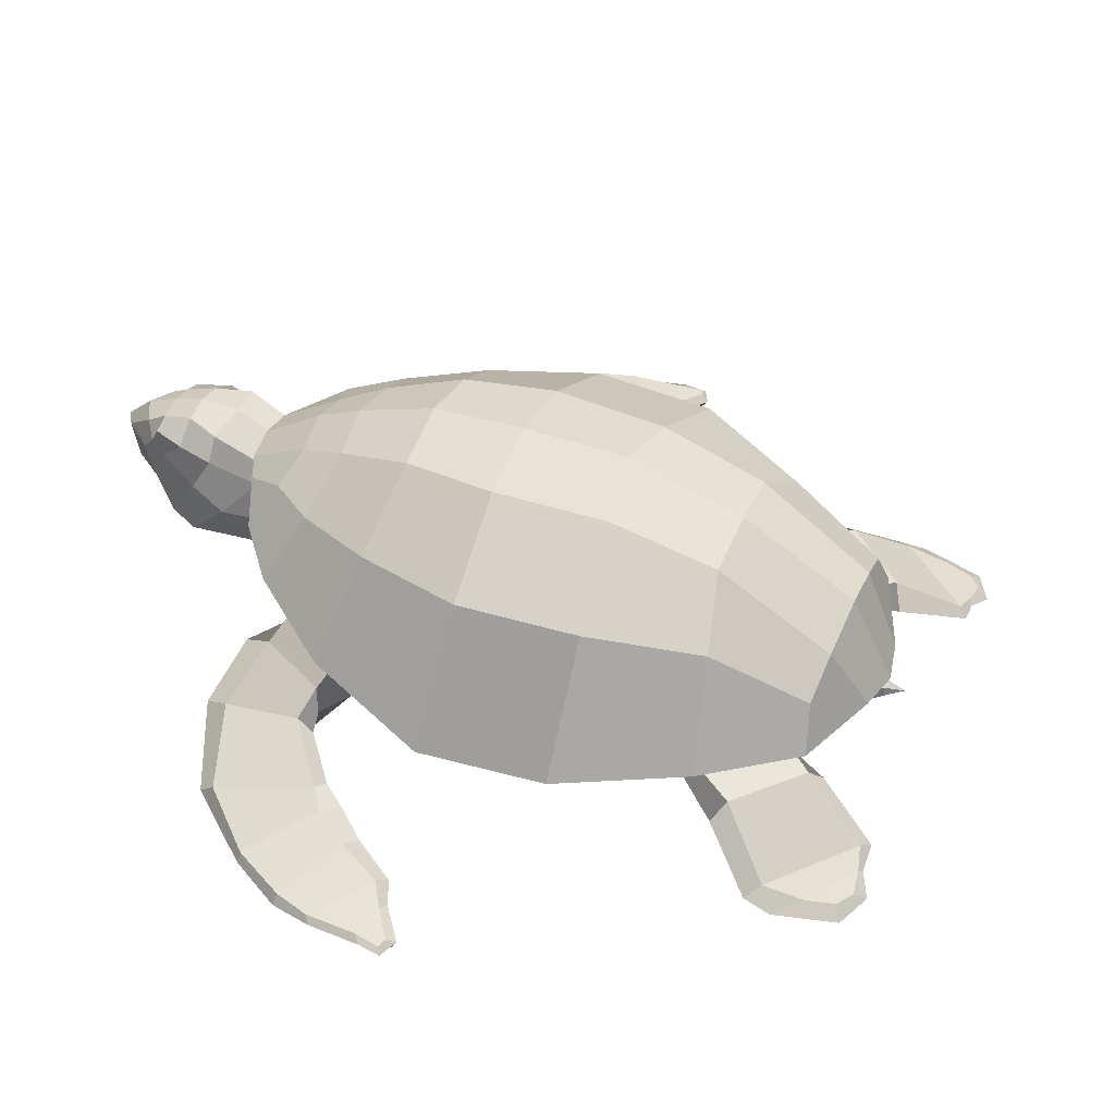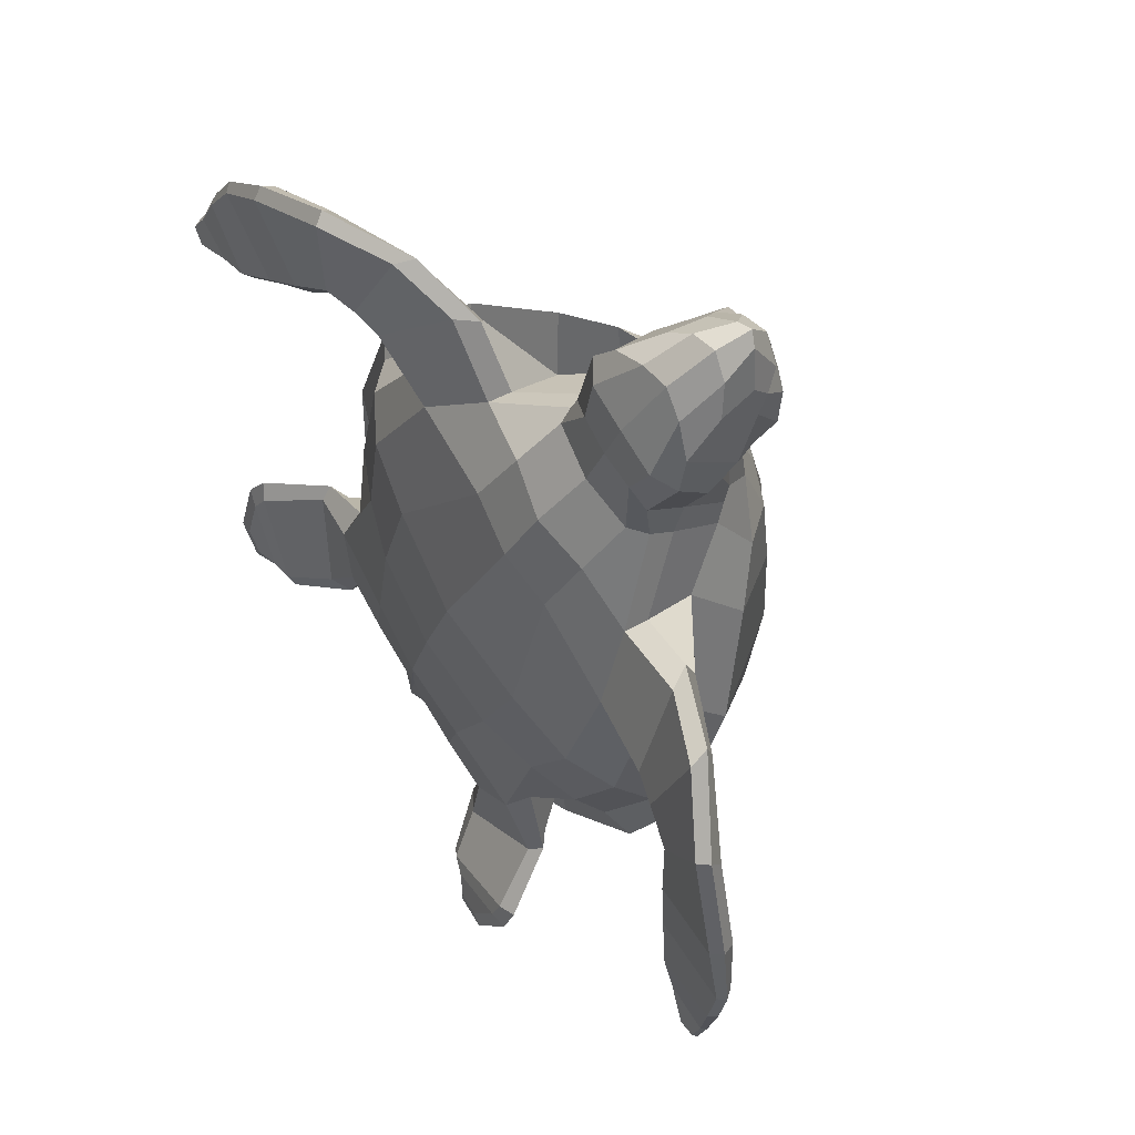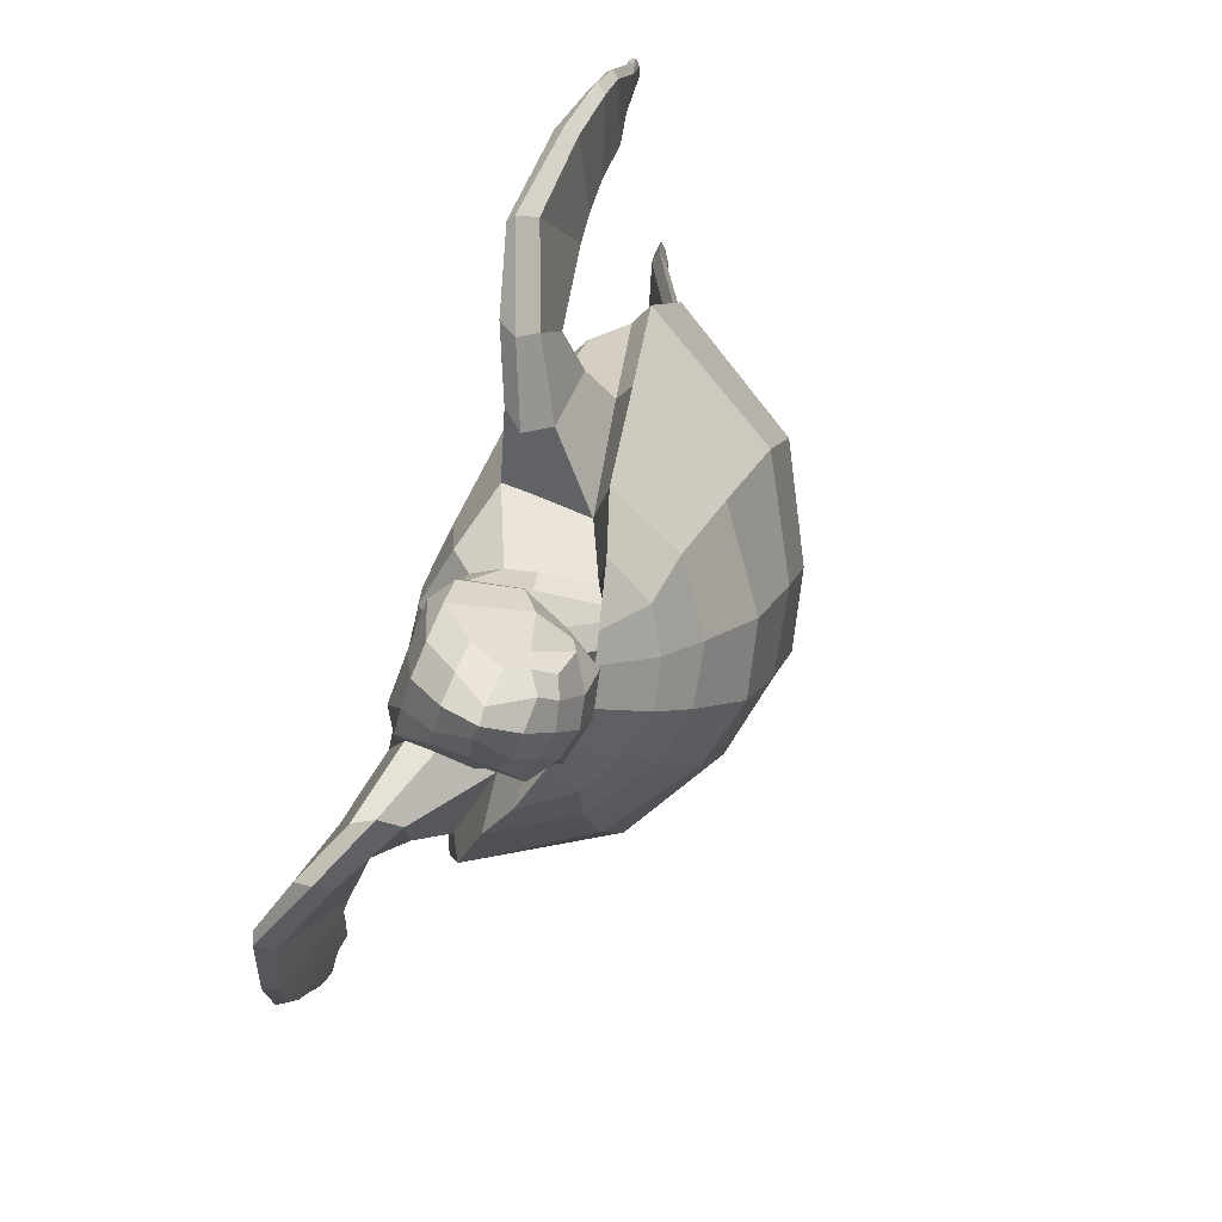
<metadata>
{"format":"obj","ext":"obj","renderer":"f3d","projection":"perspective","resolution":1024,"background":"white","views":[{"elev":45.3,"azim":143.1,"up":"+Y"},{"elev":45.6,"azim":53.3,"up":"+Z"},{"elev":73.6,"azim":113.0,"up":"+Z"}]}
</metadata>
<code>
o Turtle_TurtleMesh.001
v -0.3178 0.2053 -0.05603
v -0.2834 -0.06085 -0.06591
v -0.2372 0.2032 0.1078
v -0.2159 -0.08665 0.1051
v -0.1164 0.1896 0.2274
v -0.1047 -0.07847 0.2476
v 0.06392 0.1697 0.3387
v 0.09246 0.003892 0.3452
v 0.1263 0.1327 0.3782
v 0.134 -0.01749 0.3987
v 0.1353 0.09801 0.3755
v 0.1615 -0.01607 0.4855
v 0.1627 0.1189 0.4468
v 0.1975 -0.01184 0.5174
v 0.1852 0.1331 0.4901
v 0.2307 0.03423 0.5422
v 0.2244 0.1301 0.5278
v 0.2477 0.07946 0.5548
v -0.344 0.1706 -0.2283
v -0.3958 -0.04377 -0.2313
v -0.3848 0.1003 -0.3674
v -0.3921 -0.03721 -0.3207
v -0.3757 0.00055 -0.01966
v -0.3067 -0.009185 0.1484
v -0.1646 0.02995 0.2763
v 0.06407 0.1063 0.329
v -0.3828 0.03197 -0.1913
v -0.3953 0.01845 -0.3455
v 0.1706 -0.03458 0.4078
v 0.1152 -0.02781 0.3534
v 0.1052 0.1994 0.2971
v 0.1628 0.1438 0.3724
v -0.2524 0.2429 -0.2548
v -0.183 0.2839 -0.113
v -0.1062 0.2849 0.04032
v -0.2012 -0.09309 -0.09373
v -0.2741 -0.06392 -0.267
v 0.1895 -0.03759 0.4715
v 0.1531 0.1295 0.373
v 0.2972 0.08111 0.5797
v -0.1218 -0.1112 0.06471
v -0.3292 0.135 -0.4047
v -0.3322 -0.03388 -0.3763
v 0.2451 -0.009855 0.5268
v 0.1796 0.1572 0.435
v 0.03064 -0.09352 0.2092
v -0.02046 0.273 0.1536
v 0.2728 0.0377 0.5678
v 0.2208 0.1581 0.4738
v 0.2471 0.1408 0.5155
v -0.2881 0.02214 -0.4422
v -0.465 0.00987 -0.2416
v -0.4773 -0.02758 -0.2344
v -0.4381 0.01195 -0.3613
v -0.454 -0.0381 -0.3772
v -0.5616 -0.06031 -0.2686
v -0.5586 -0.08228 -0.2681
v -0.5286 -0.05253 -0.4147
v -0.5266 -0.0728 -0.4103
v -0.5905 -0.07008 -0.3216
v -0.5787 -0.08746 -0.2925
v -0.5624 -0.06318 -0.4038
v -0.5505 -0.07998 -0.3965
v -0.6026 -0.07365 -0.3623
v -0.6009 -0.09054 -0.3612
v -0.5942 -0.0713 -0.3893
v -0.5818 -0.08793 -0.3916
v -0.01018 -0.04613 0.3065
v -0.01289 0.1747 0.3026
v -0.01702 0.06458 0.2878
v 0.05442 0.2329 0.2432
v 0.07797 -0.06692 0.2866
v -0.173 -0.09813 0.3288
v -0.1713 -0.01134 0.3091
v -0.06099 -0.05995 0.4115
v -0.07401 -0.005732 0.3735
v -0.2113 -0.107 0.3455
v -0.1938 -0.04882 0.3408
v -0.1328 -0.09521 0.4666
v -0.1451 -0.05217 0.4441
v -0.2813 -0.1047 0.3329
v -0.3076 -0.07484 0.3255
v -0.2416 -0.1339 0.4736
v -0.2599 -0.1018 0.4727
v -0.3426 -0.1144 0.305
v -0.349 -0.08138 0.3212
v -0.3832 -0.1385 0.4286
v -0.3828 -0.1083 0.4377
v -0.4014 -0.1191 0.2785
v -0.4052 -0.08958 0.2938
v -0.4727 -0.1301 0.381
v -0.4638 -0.1101 0.3894
v -0.4699 -0.1225 0.2455
v -0.4746 -0.09535 0.2515
v -0.5161 -0.1312 0.3354
v -0.5051 -0.1116 0.3521
v -0.5091 -0.1246 0.2454
v -0.5156 -0.1052 0.2507
v -0.5619 -0.1228 0.2791
v -0.5498 -0.1107 0.2865
v -0.5656 -0.1274 0.2363
v -0.5673 -0.1103 0.2458
v -0.578 -0.1283 0.2586
v -0.5754 -0.1134 0.2571
v -0.3266 0.007419 0.1767
v -0.1765 0.04592 0.3071
v 0.04767 0.1087 0.3879
v 0.2331 0.1034 0.5391
v 0.2112 0.09312 0.5217
v 0.1585 0.07485 0.4752
v 0.1287 0.0479 0.4325
v 0.1089 0.04722 0.3684
v -0.4134 0.01542 0.002071
v -0.4341 0.02716 -0.1988
v -0.4206 0.03216 -0.359
v 0.2586 0.1223 0.5436
v -0.3381 0.03133 -0.4651
v -0.0326 0.07798 0.3721
v 0.1296 0.1416 0.3298
v 0.1035 0.1316 0.3404
v 0.08521 0.121 0.3329
v 0.07963 0.03969 0.3378
v -0.3411 -0.03125 -0.02872
v -0.384 -0.0206 -0.1912
v -0.3965 -0.02386 -0.3461
v -0.2702 -0.05076 0.1385
v -0.1635 -0.04308 0.2596
v -0.2923 -0.01576 -0.4552
v -0.4764 -0.01294 -0.2139
v -0.4255 -0.02199 -0.3871
v -0.5678 -0.07527 -0.2414
v -0.5248 -0.06145 -0.4324
v -0.5955 -0.08358 -0.2726
v -0.5578 -0.07186 -0.4119
v -0.6244 -0.08812 -0.3629
v -0.5959 -0.08436 -0.4085
v -0.01313 -0.00842 0.3013
v -0.1751 -0.06002 0.3106
v -0.04072 -0.03212 0.4076
v -0.2021 -0.07403 0.3215
v -0.1191 -0.06971 0.4724
v -0.2963 -0.08383 0.3077
v -0.2425 -0.1235 0.4935
v -0.3369 -0.09566 0.2889
v -0.3852 -0.1264 0.4445
v -0.3928 -0.1037 0.2692
v -0.4715 -0.124 0.3976
v -0.4665 -0.1078 0.234
v -0.5155 -0.1231 0.3501
v -0.5048 -0.1162 0.2389
v -0.5657 -0.1157 0.2835
v -0.568 -0.1186 0.2316
v -0.5844 -0.1217 0.257
v -0.2905 0.01496 -0.4728
v -0.2951 -0.009302 -0.477
v -0.2948 0.01307 -0.4977
v -0.2987 0.001014 -0.4996
v -0.08441 0.3097 -0.1522
v -0.08278 -0.1091 -0.1494
v -0.005904 0.3076 -0.01618
v -0.000484 -0.127 -0.007249
v 0.06468 0.2952 0.106
v 0.1004 -0.1036 0.165
v 0.1608 0.2141 0.2725
v 0.1797 -0.03904 0.318
v 0.2071 0.1482 0.3527
v 0.2131 -0.03786 0.3832
v 0.1954 0.1382 0.3426
v 0.244 -0.03854 0.4423
v 0.2248 0.1678 0.4006
v 0.287 -0.009045 0.5238
v 0.2539 0.1656 0.4564
v 0.3115 0.03847 0.5695
v 0.2761 0.1485 0.4991
v 0.3182 0.085 0.581
v -0.1716 0.2583 -0.3036
v -0.168 -0.08175 -0.297
v -0.257 0.1618 -0.4512
v -0.2444 -0.03282 -0.4278
v -0.08265 0.006182 -0.1492
v 0.000199 -0.01004 -0.005652
v 0.08953 0.02606 0.1491
v 0.1585 0.1004 0.2756
v -0.1662 -0.02059 -0.2938
v -0.1662 0.03225 -0.2938
v -0.2725 0.01809 -0.4766
v 0.1156 0.2053 -0.3063
v 0.08978 -0.06089 -0.2814
v 0.2172 0.2032 -0.1545
v 0.2035 -0.08707 -0.1375
v 0.2603 0.1896 0.009897
v 0.2696 -0.08197 0.02991
v 0.2666 0.1697 0.2217
v 0.2527 0.00162 0.2595
v 0.2696 0.1327 0.2955
v 0.272 -0.0193 0.3261
v 0.2546 0.09687 0.3124
v 0.327 -0.01811 0.3989
v 0.2971 0.1173 0.3765
v 0.3328 -0.01351 0.4466
v 0.3202 0.1314 0.4195
v 0.3351 0.03294 0.4875
v 0.3287 0.1289 0.4732
v 0.3367 0.07836 0.5082
v -0.02037 0.1704 -0.4153
v 0.002585 -0.044 -0.4616
v -0.1205 0.1003 -0.52
v -0.07681 -0.0369 -0.5028
v 0.1761 -7.4e-05 -0.3385
v 0.2868 -0.009828 -0.1943
v 0.3269 0.02639 -0.006707
v 0.2584 0.1034 0.2226
v 0.03178 0.03126 -0.4306
v -0.09633 0.0192 -0.5176
v 0.2577 -0.03566 0.3623
v 0.2459 -0.0297 0.2838
v 0.2099 0.1994 0.2367
v 0.2463 0.1438 0.3241
v -0.08905 0.2428 -0.3492
v -0.001152 0.2839 -0.2179
v 0.09296 0.2851 -0.07465
v 0.0246 -0.09306 -0.2241
v -0.08897 -0.06392 -0.3738
v 0.2991 -0.03894 0.4142
v 0.2432 0.1287 0.3252
v 0.329 0.08072 0.5631
v 0.1216 -0.1114 -0.07608
v -0.1807 0.135 -0.4904
v -0.1551 -0.03394 -0.4786
v 0.3134 -0.0107 0.491
v 0.2786 0.156 0.3832
v 0.1697 -0.09426 0.1281
v 0.1484 0.273 0.05607
v 0.3323 0.03696 0.5367
v 0.287 0.1573 0.4392
v 0.3059 0.14 0.4848
v -0.2348 0.02167 -0.4733
v 0.02818 0.006262 -0.5286
v 0.03831 -0.03151 -0.5359
v -0.08958 0.015 -0.5613
v -0.09878 -0.03457 -0.5828
v 0.04431 -0.06564 -0.6269
v 0.04212 -0.08742 -0.6239
v -0.09888 -0.0483 -0.6658
v -0.09723 -0.06872 -0.662
v 0.01024 -0.07313 -0.6771
v 0.02926 -0.09185 -0.6531
v -0.07488 -0.06038 -0.6905
v -0.07486 -0.07726 -0.6766
v -0.0203 -0.07461 -0.7067
v -0.02127 -0.09148 -0.7047
v -0.04792 -0.07037 -0.7119
v -0.05683 -0.08642 -0.702
v 0.1441 -0.08425 0.2481
v 0.126 0.2488 0.2122
v 0.1289 0.05085 0.2194
v 0.274 -0.05028 0.1414
v 0.2737 0.1747 0.1372
v 0.2644 0.0611 0.1275
v 0.1886 0.2329 0.1657
v 0.2121 -0.06874 0.2102
v 0.3732 -0.1021 0.00975
v 0.3574 -0.01599 0.003598
v 0.39 -0.06725 0.1496
v 0.3649 -0.01213 0.1193
v 0.4065 -0.1097 -0.01595
v 0.3949 -0.05266 -0.000219
v 0.4728 -0.1051 0.1138
v 0.4603 -0.06128 0.09317
v 0.4303 -0.104 -0.0829
v 0.4376 -0.07282 -0.1078
v 0.5321 -0.1412 0.02008
v 0.5411 -0.1086 0.005453
v 0.4363 -0.1101 -0.1504
v 0.4543 -0.07762 -0.1461
v 0.5633 -0.1382 -0.1258
v 0.5715 -0.1085 -0.1193
v 0.4424 -0.1114 -0.2147
v 0.4582 -0.08249 -0.2089
v 0.5665 -0.1244 -0.2266
v 0.5698 -0.1051 -0.2136
v 0.4477 -0.1108 -0.2907
v 0.4557 -0.08378 -0.2903
v 0.5484 -0.1218 -0.2868
v 0.5578 -0.1033 -0.2679
v 0.467 -0.1114 -0.3249
v 0.4752 -0.09208 -0.3268
v 0.5225 -0.1092 -0.3539
v 0.5232 -0.09788 -0.3391
v 0.4871 -0.1117 -0.3785
v 0.4965 -0.09503 -0.3744
v 0.5125 -0.1131 -0.3783
v 0.5103 -0.09829 -0.376
v 0.00014 0.01275 -0.005756
v 0.08454 0.04378 0.1404
v 0.1569 0.1157 0.2722
v -0.08217 -0.04768 -0.1483
v 0.2998 0.124 0.5451
v -0.08239 0.02951 -0.1487
v -0.1662 0.04992 -0.2938
v -0.2897 0.02774 -0.5078
v 0.3219 0.006973 -0.1977
v 0.3594 0.04592 -0.002274
v 0.3173 0.1087 0.2322
v 0.3326 0.1022 0.4871
v 0.3305 0.09165 0.4593
v 0.322 0.07283 0.3896
v 0.3035 0.04568 0.3411
v 0.2628 0.04526 0.2872
v 0.2137 0.01542 -0.3599
v 0.05009 0.02715 -0.4783
v -0.09536 0.03216 -0.5468
v 0.3221 0.1215 0.5104
v -0.2284 0.0334 -0.5272
v 0.3437 0.07798 0.1548
v 0.1276 0.06928 0.2165
v 0.2234 0.1395 0.2801
v 0.2472 0.1287 0.2629
v 0.2504 0.1184 0.2433
v 0.1749 0.1455 0.3015
v 0.2546 0.03725 0.2443
v -0.2733 -0.02165 -0.4774
v 0.000272 -0.06751 -0.005842
v 0.09561 -0.0446 0.1575
v 0.1509 -0.03164 -0.3129
v 0.03175 -0.0211 -0.4315
v -0.09666 -0.0231 -0.519
v 0.26 -0.05025 -0.1678
v 0.3102 -0.04662 -0.01489
v -0.2446 -0.01618 -0.4831
v 0.05661 -0.01809 -0.5255
v -0.12 -0.01758 -0.5625
v 0.07033 -0.08232 -0.6197
v -0.1169 -0.05605 -0.6707
v 0.05493 -0.08972 -0.6587
v -0.08465 -0.06843 -0.6903
v -0.01172 -0.08971 -0.7263
v -0.06496 -0.08229 -0.7224
v 0.2718 -0.01252 0.1361
v 0.1372 -0.03233 0.2328
v 0.3595 -0.06412 0.000463
v 0.3772 -0.0388 0.1653
v 0.3818 -0.0767 -0.01811
v 0.4716 -0.07991 0.1293
v 0.4163 -0.08142 -0.1072
v 0.55 -0.1316 0.0298
v 0.4199 -0.09088 -0.1524
v 0.5783 -0.1267 -0.119
v 0.4304 -0.09596 -0.2111
v 0.5805 -0.119 -0.217
v 0.4363 -0.09577 -0.2926
v 0.561 -0.1144 -0.2785
v 0.4595 -0.1029 -0.3239
v 0.5283 -0.1022 -0.3547
v 0.4844 -0.1026 -0.3824
v 0.5145 -0.1063 -0.3843
v -0.2805 0.01897 -0.4903
v -0.2836 -0.01546 -0.4951
v -0.2604 0.01468 -0.4904
v -0.2622 -0.009609 -0.4963
v -0.2904 0.01668 -0.5072
v -0.2954 -0.000443 -0.5154
v -0.28 0.01293 -0.5063
v -0.2799 0.000837 -0.5106
v -0.3026 0.01112 -0.5281
f 102 152 153 104
f 98 150 152 102
f 123 2 4 126
f 126 4 6 127
f 137 68 8 122
f 50 17 108 116
f 11 111 110 13
f 125 22 55 130
f 123 23 27 124
f 30 29 10 8
f 37 36 2 20
f 29 38 12 10
f 39 119 120 11
f 36 41 4 2
f 43 37 20 22
f 38 44 14 12
f 45 39 11 13
f 41 46 6 4
f 44 48 16 14
f 49 45 13 15
f 72 30 8 68
f 48 40 18 16
f 50 49 15 17
f 174 172 49 50
f 173 175 40 48
f 116 108 18 40
f 254 165 30 72
f 172 170 45 49
f 171 173 48 44
f 128 322 179 43
f 161 163 46 41
f 170 168 39 45
f 169 171 44 38
f 179 177 37 43
f 159 161 41 36
f 298 174 50 116
f 168 320 119 39
f 167 169 38 29
f 177 159 36 37
f 165 167 29 30
f 125 128 43 22
f 52 54 58 56
f 27 28 54 52
f 124 27 52 129
f 22 20 53 55
f 59 57 61 63
f 130 55 59 132
f 55 53 57 59
f 129 52 56 131
f 60 62 66 64
f 131 56 60 133
f 56 58 62 60
f 132 59 63 134
f 135 64 66 136
f 134 63 67 136
f 63 61 65 67
f 133 60 64 135
f 163 254 72 46
f 46 72 68 6
f 137 70 76 139
f 76 74 78 80
f 127 6 73 138
f 70 25 74 76
f 6 68 75 73
f 80 78 82 84
f 138 73 77 140
f 139 76 80 141
f 73 75 79 77
f 143 84 88 145
f 140 77 81 142
f 141 80 84 143
f 77 79 83 81
f 88 86 90 92
f 81 83 87 85
f 84 82 86 88
f 142 81 85 144
f 146 89 93 148
f 144 85 89 146
f 145 88 92 147
f 85 87 91 89
f 149 96 100 151
f 147 92 96 149
f 89 91 95 93
f 92 90 94 96
f 100 98 102 104
f 93 95 99 97
f 96 94 98 100
f 148 93 97 150
f 152 101 103 153
f 150 97 101 152
f 151 100 104 153
f 97 99 103 101
f 112 10 12 111
f 111 12 14 110
f 110 14 16 109
f 109 16 18 108
f 15 109 108 17
f 99 151 153 103
f 13 110 109 15
f 120 121 112 111 11
f 122 8 10 112
f 26 122 112 121
f 94 148 150 98
f 91 147 149 95
f 95 149 151 99
f 87 145 147 91
f 86 144 146 90
f 90 146 148 94
f 82 142 144 86
f 79 141 143 83
f 78 140 142 82
f 83 143 145 87
f 75 139 141 79
f 74 138 140 78
f 25 127 138 74
f 68 137 139 75
f 61 133 135 65
f 62 134 136 66
f 65 135 136 67
f 58 132 134 62
f 57 131 133 61
f 53 129 131 57
f 54 130 132 58
f 20 124 129 53
f 28 51 128 125
f 2 123 124 20
f 28 125 130 54
f 24 126 127 25
f 23 123 126 24
f 155 154 156 157
f 322 128 155 358
f 51 186 357 154
f 128 51 154 155
f 362 157 365
f 358 155 157 362
f 154 357 361 156
f 156 361 365
f 157 156 365
f 175 298 116 40
f 70 137 122 26
f 297 159 161 323
f 323 161 163 324
f 291 293 356 355
f 299 158 176 300
f 300 176 178 301
f 184 185 186 322
f 297 180 185 184
f 287 291 355 353
f 294 181 182 295
f 299 180 181 294
f 325 328 190 188
f 328 329 192 190
f 339 321 194 257
f 236 313 305 203
f 197 199 307 308
f 327 332 241 208
f 325 326 213 209
f 216 194 196 215
f 223 206 188 222
f 215 196 198 224
f 225 197 318 317
f 222 188 190 227
f 229 208 206 223
f 224 198 200 230
f 231 199 197 225
f 227 190 192 232
f 230 200 202 234
f 235 201 199 231
f 261 257 194 216
f 234 202 204 226
f 236 203 201 235
f 174 236 235 172
f 173 234 226 175
f 313 226 204 305
f 254 261 216 165
f 172 235 231 170
f 171 230 234 173
f 330 229 179 322
f 161 227 232 163
f 170 231 225 168
f 169 224 230 171
f 179 229 223 177
f 159 222 227 161
f 298 313 236 174
f 168 225 317 320
f 167 215 224 169
f 177 223 222 159
f 165 216 215 167
f 327 208 229 330
f 238 242 244 240
f 213 238 240 214
f 326 331 238 213
f 208 241 239 206
f 245 249 247 243
f 332 334 245 241
f 241 245 243 239
f 331 333 242 238
f 246 250 252 248
f 333 335 246 242
f 242 246 248 244
f 334 336 249 245
f 337 338 252 250
f 336 338 253 249
f 249 253 251 247
f 335 337 250 246
f 163 232 261 254
f 232 192 257 261
f 339 342 265 259
f 295 182 256 316
f 324 163 254 340
f 265 269 267 263
f 329 341 262 192
f 259 265 263 211
f 192 262 264 257
f 269 273 271 267
f 341 343 266 262
f 342 344 269 265
f 262 266 268 264
f 346 348 277 273
f 343 345 270 266
f 344 346 273 269
f 266 270 272 268
f 277 281 279 275
f 270 274 276 272
f 273 277 275 271
f 345 347 274 270
f 349 351 282 278
f 347 349 278 274
f 348 350 281 277
f 274 278 280 276
f 352 354 289 285
f 350 352 285 281
f 278 282 284 280
f 281 285 283 279
f 289 293 291 287
f 282 286 288 284
f 285 289 287 283
f 351 353 286 282
f 355 356 292 290
f 353 355 290 286
f 354 356 293 289
f 286 290 292 288
f 162 295 316 255
f 309 308 198 196
f 308 307 200 198
f 307 306 202 200
f 306 305 204 202
f 201 203 305 306
f 158 299 294 160
f 160 294 295 162
f 288 292 356 354
f 185 300 301 186
f 180 299 300 185
f 199 201 306 307
f 318 197 308 309 319
f 321 309 196 194
f 212 319 309 321
f 283 287 353 351
f 280 284 352 350
f 284 288 354 352
f 276 280 350 348
f 275 279 349 347
f 279 283 351 349
f 271 275 347 345
f 268 272 346 344
f 267 271 345 343
f 272 276 348 346
f 264 268 344 342
f 263 267 343 341
f 211 263 341 329
f 182 324 340 256
f 257 264 342 339
f 247 251 337 335
f 248 252 338 336
f 251 253 338 337
f 244 248 336 334
f 243 247 335 333
f 239 243 333 331
f 240 244 334 332
f 206 239 331 326
f 214 327 330 237
f 186 357 358 322
f 188 206 326 325
f 214 240 332 327
f 210 211 329 328
f 209 210 328 325
f 159 297 184 177
f 177 184 322 179
f 181 323 324 182
f 180 297 323 181
f 360 364 363 359
f 322 358 360 330
f 237 359 357 186
f 330 360 359 237
f 362 365 364
f 357 361 362 358
f 358 362 364 360
f 359 363 361 357
f 363 365 361
f 364 365 363
f 361 365 362
f 175 226 313 298
f 259 212 321 339
f 113 1 19 114
f 114 19 21 115
f 118 70 26 107
f 105 24 25 106
f 113 23 24 105
f 32 31 7 9
f 34 33 19 1
f 35 34 1 3
f 33 42 21 19
f 47 35 3 5
f 71 47 5 69
f 255 162 47 71
f 162 160 35 47
f 176 178 42 33
f 160 158 34 35
f 158 176 33 34
f 166 164 31 32
f 117 301 186 51
f 115 117 51 28
f 164 255 71 31
f 31 71 69 7
f 106 25 70 118
f 5 106 118 69
f 21 42 117 115
f 42 178 301 117
f 1 113 105 3
f 3 105 106 5
f 69 118 107 7
f 27 114 115 28
f 23 113 114 27
f 120 119 32 9
f 119 320 166 32
f 7 107 9
f 107 26 121 120 9
f 310 311 205 187
f 311 312 207 205
f 315 304 212 259
f 302 303 211 210
f 310 302 210 209
f 218 195 193 217
f 220 187 205 219
f 221 189 187 220
f 219 205 207 228
f 233 191 189 221
f 260 258 191 233
f 255 260 233 162
f 162 233 221 160
f 176 219 228 178
f 160 221 220 158
f 158 220 219 176
f 166 218 217 164
f 314 237 186 301
f 312 214 237 314
f 164 217 260 255
f 217 193 258 260
f 303 315 259 211
f 191 258 315 303
f 207 312 314 228
f 228 314 301 178
f 187 189 302 310
f 189 191 303 302
f 258 193 304 315
f 213 214 312 311
f 209 213 311 310
f 318 195 218 317
f 317 218 166 320
f 193 195 304
f 304 195 318 319 212
l 296 316
l 256 183

</code>
